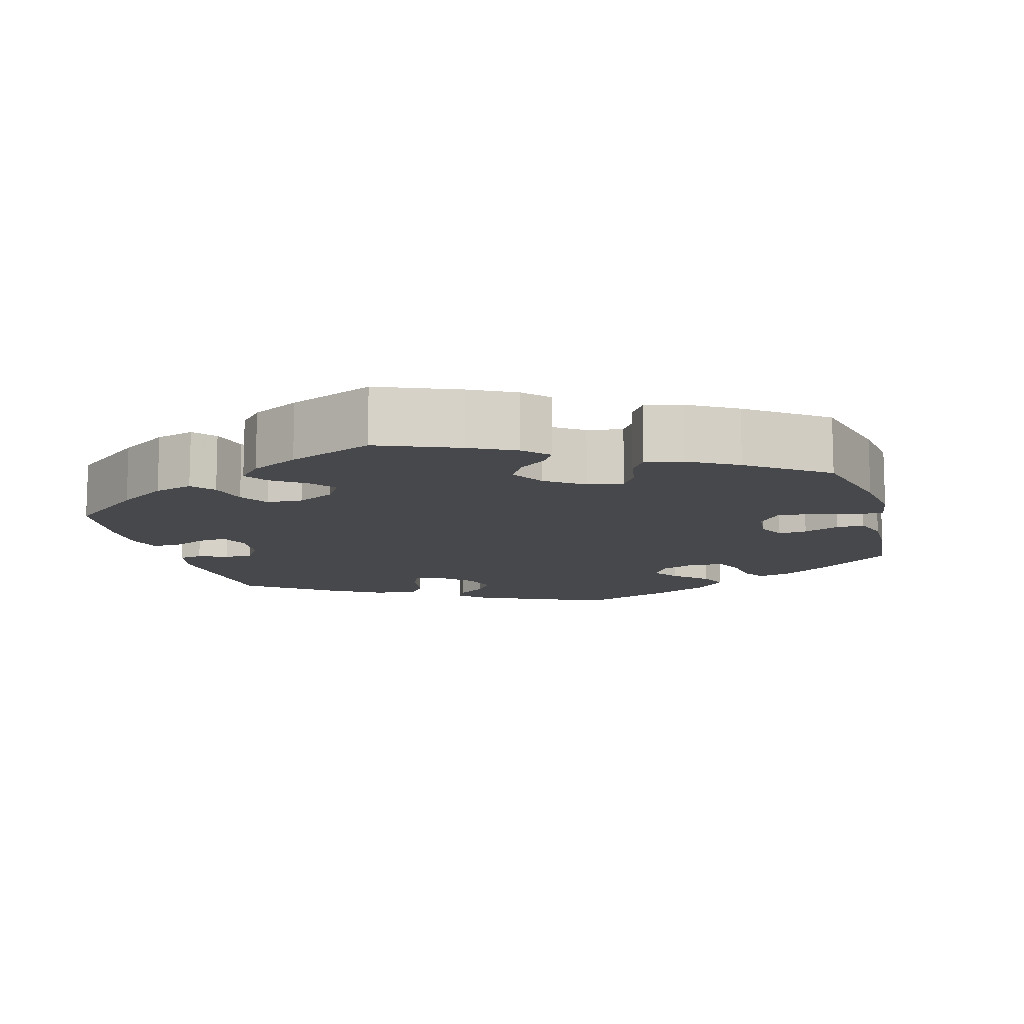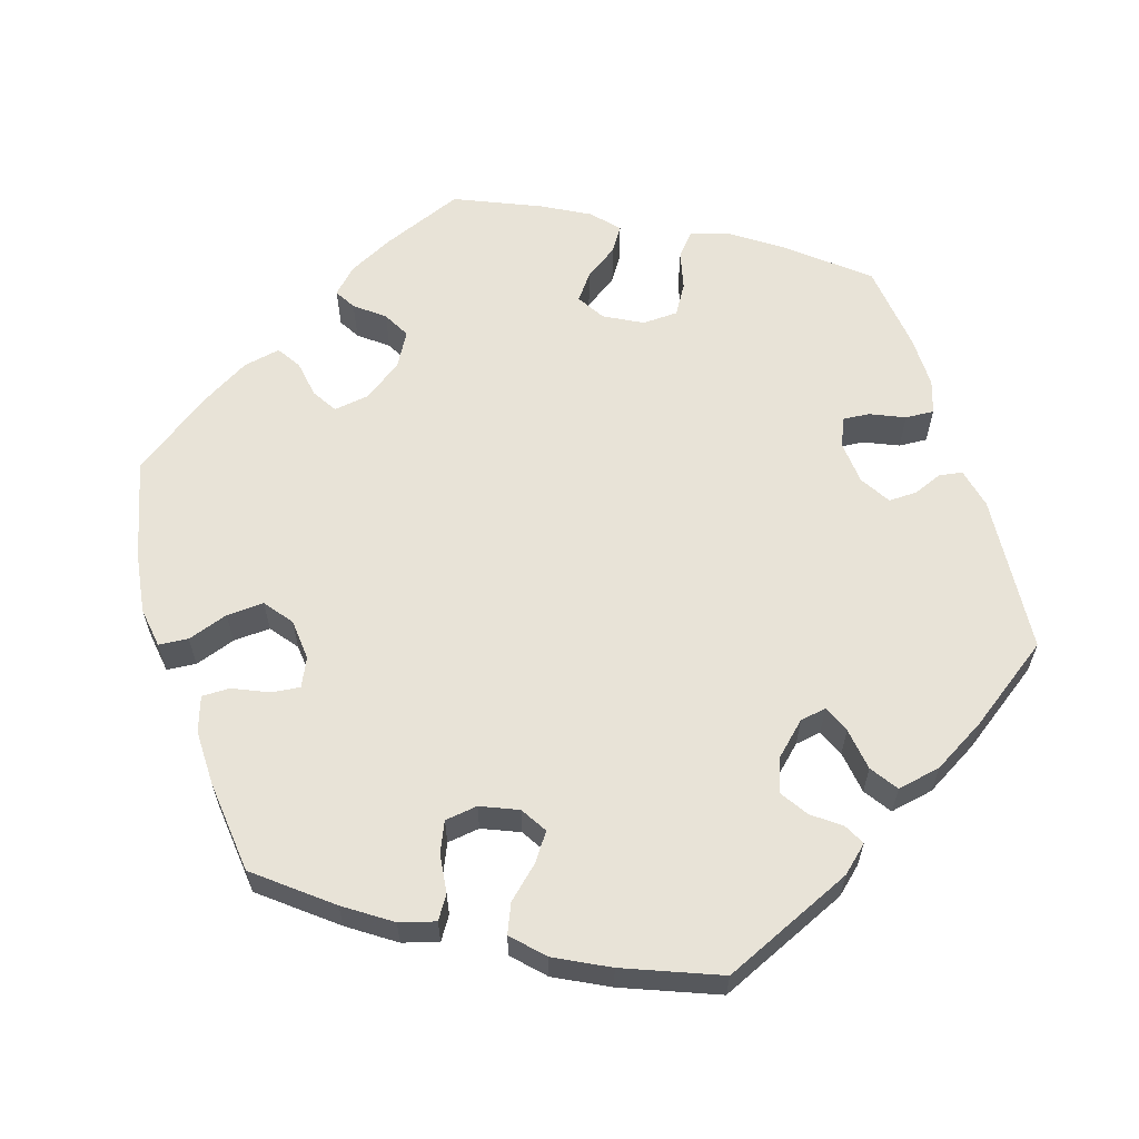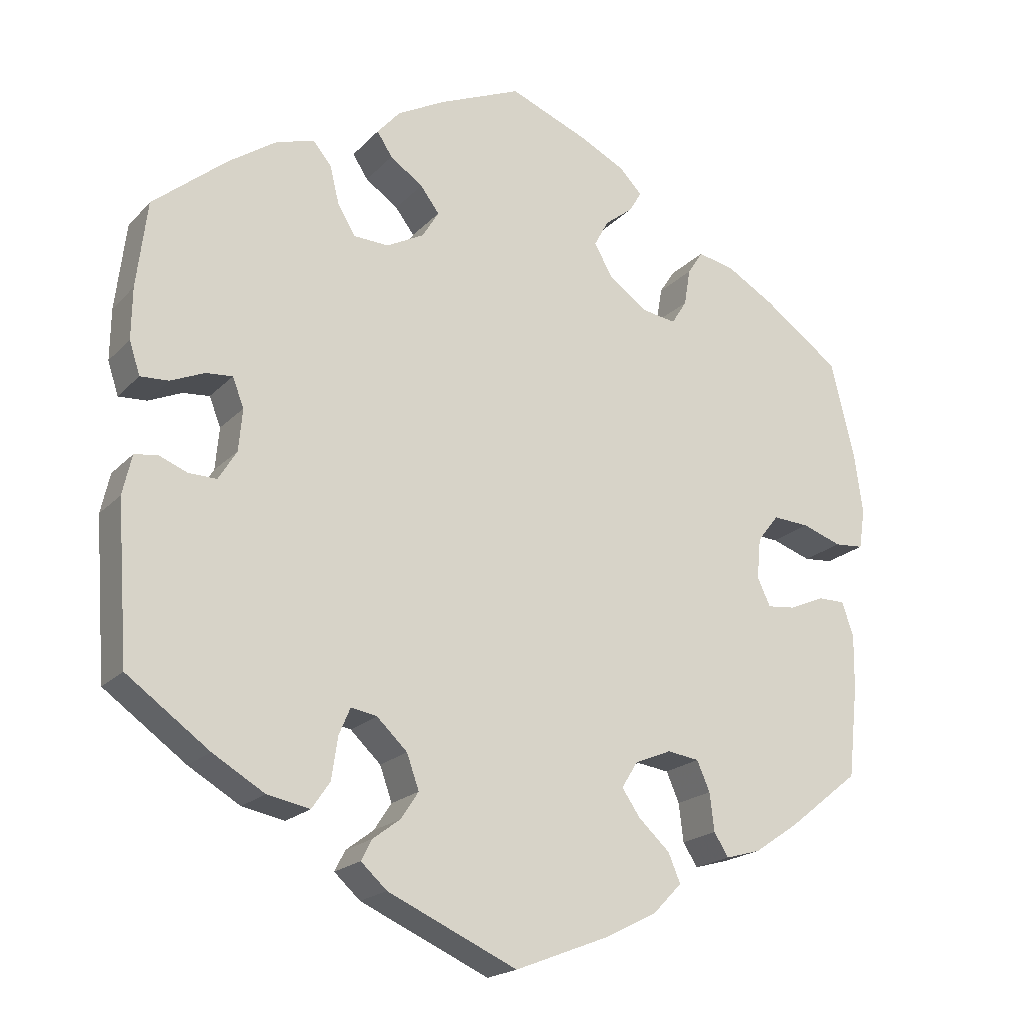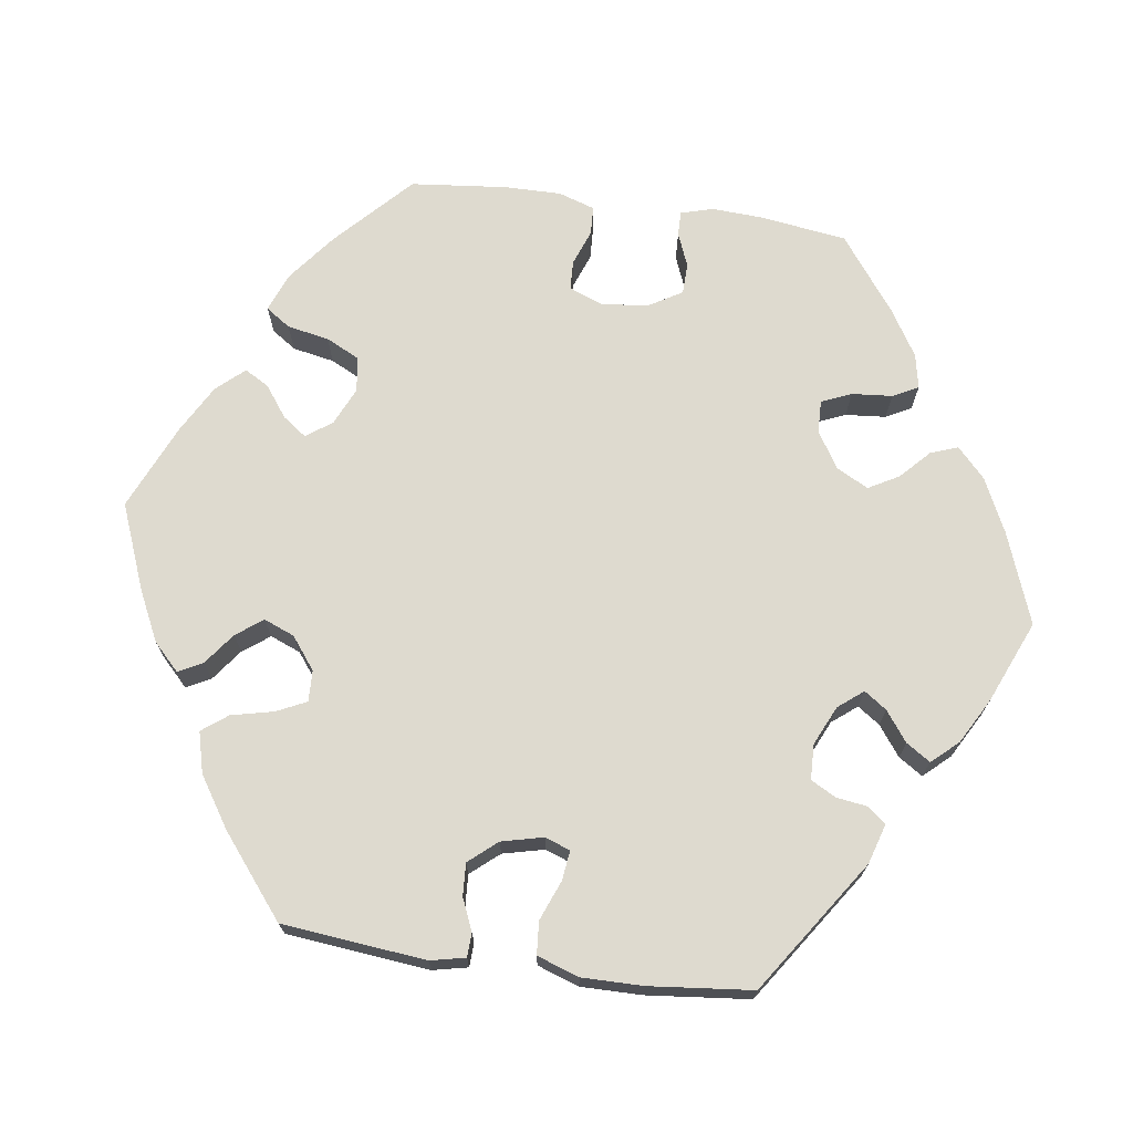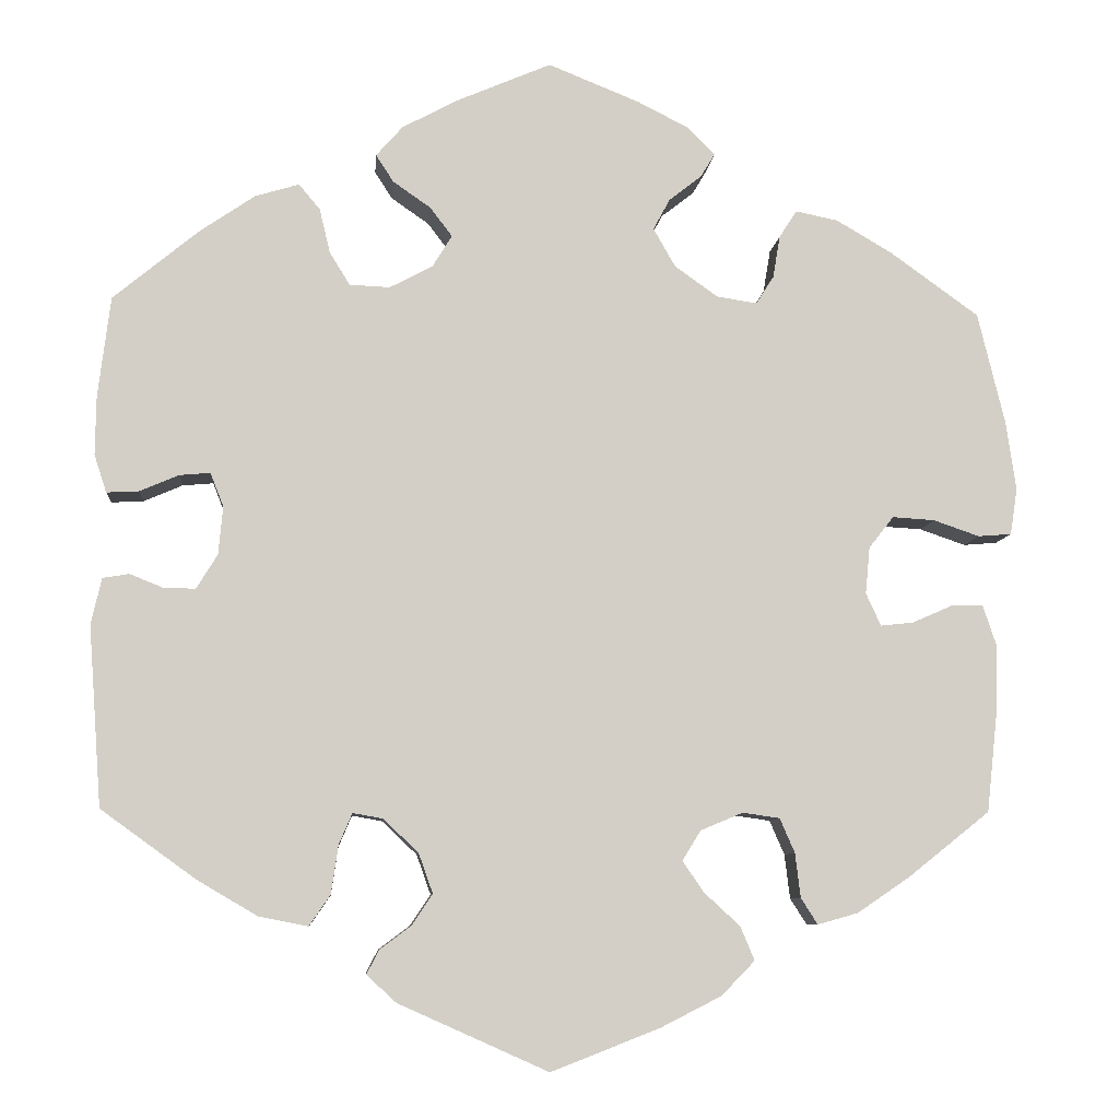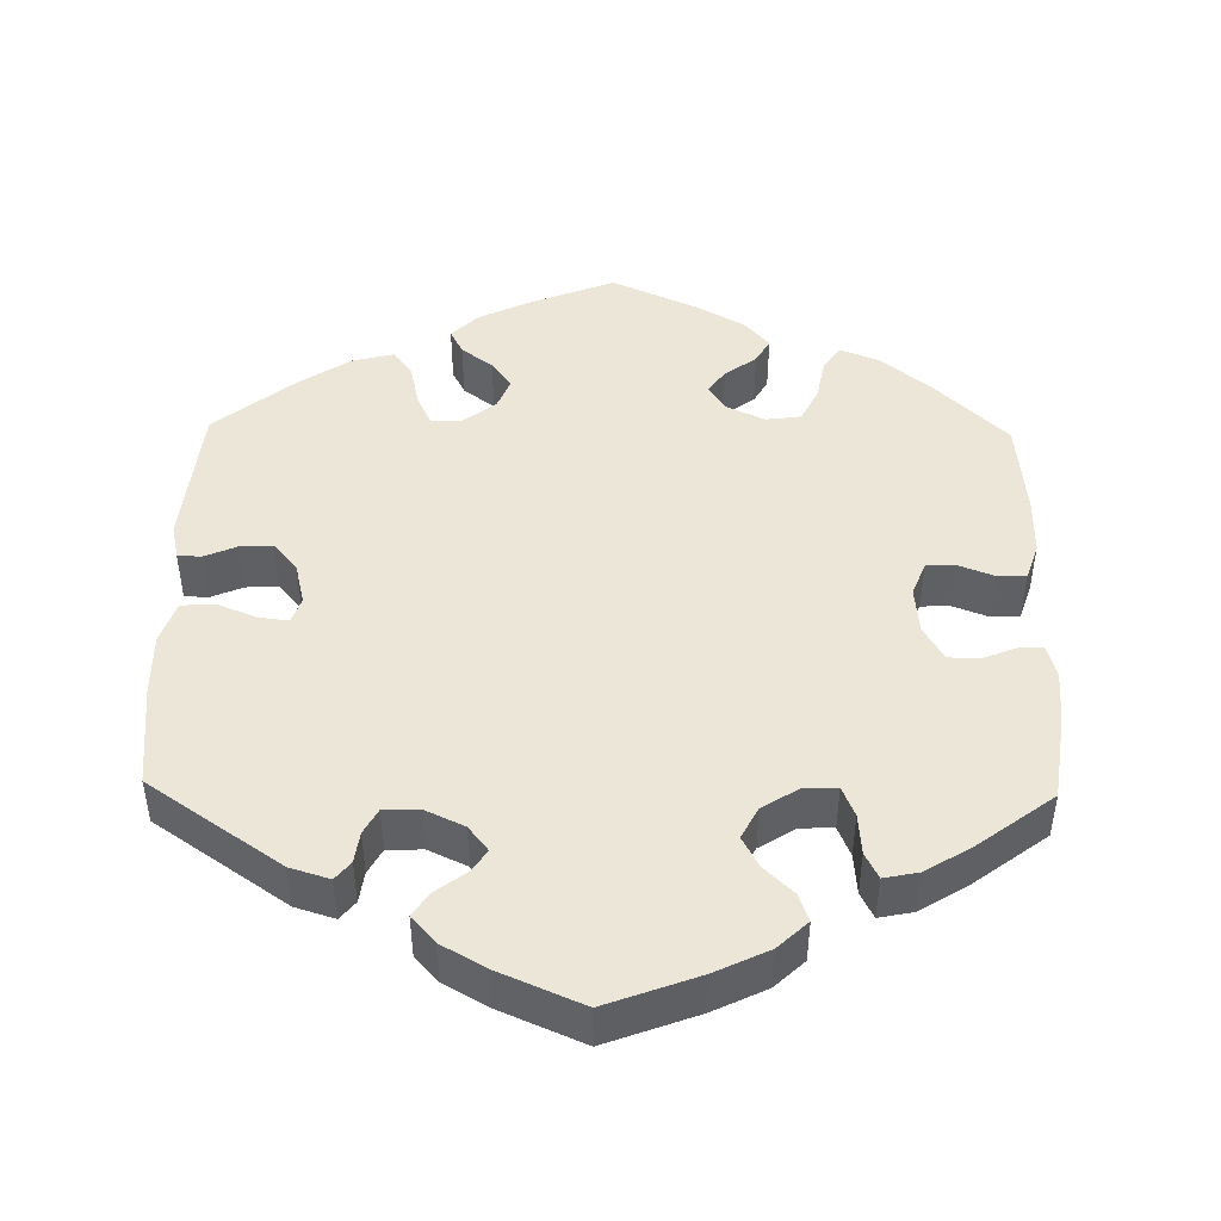
<metadata>
{"format":"obj","ext":"obj","renderer":"f3d","projection":"perspective","resolution":1024,"background":"white","views":[{"elev":-11.6,"azim":15.3,"up":"+Y"},{"elev":61.6,"azim":162.8,"up":"+Y"},{"elev":-19.7,"azim":-29.5,"up":"+Z"},{"elev":71.0,"azim":-142.0,"up":"+Y"},{"elev":-8.0,"azim":-4.9,"up":"+Z"},{"elev":46.5,"azim":-58.9,"up":"+Y"}]}
</metadata>
<code>
v 0.531 0.07 0.161
v 0.542 0.07 0.083
v 0.534 0.07 0.031
v 0.496 0.07 0.028
v 0.444 0.07 0.046
v 0.396 0.07 0.049
v 0.368 0.07 0.013
v 0.363 0.07 -0.04
v 0.38 0.07 -0.077
v 0.417 0.07 -0.073
v 0.463 0.07 -0.053
v 0.499 0.07 -0.053
v 0.514 0.07 -0.098
v 0.513 0.07 -0.169
v 0.5 0.07 -0.289
v 0.407 0.07 -0.363
v 0.348 0.07 -0.403
v 0.302 0.07 -0.416
v 0.283 0.07 -0.386
v 0.277 0.07 -0.336
v 0.26 0.07 -0.297
v 0.218 0.07 -0.291
v 0.17 0.07 -0.311
v 0.149 0.07 -0.345
v 0.173 0.07 -0.38
v 0.214 0.07 -0.418
v 0.23 0.07 -0.456
v 0.192 0.07 -0.495
v 0.123 0.07 -0.53
v 0 0.07 -0.578
v -0.17 0.07 -0.502
v -0.204 0.07 -0.471
v -0.19 0.07 -0.444
v -0.154 0.07 -0.417
v -0.131 0.07 -0.382
v -0.147 0.07 -0.337
v -0.187 0.07 -0.299
v -0.221 0.07 -0.293
v -0.236 0.07 -0.328
v -0.244 0.07 -0.383
v -0.268 0.07 -0.418
v -0.324 0.07 -0.407
v -0.392 0.07 -0.367
v -0.5 0.07 -0.289
v -0.515 0.07 -0.084
v -0.503 0.07 -0.032
v -0.473 0.07 -0.027
v -0.436 0.07 -0.042
v -0.399 0.07 -0.043
v -0.375 0.07 -0.004
v -0.37 0.07 0.051
v -0.385 0.07 0.089
v -0.42 0.07 0.086
v -0.464 0.07 0.067
v -0.501 0.07 0.065
v -0.515 0.07 0.108
v -0.514 0.07 0.175
v -0.5 0.07 0.289
v -0.403 0.07 0.369
v -0.34 0.07 0.412
v -0.29 0.07 0.427
v -0.266 0.07 0.398
v -0.254 0.07 0.348
v -0.231 0.07 0.31
v -0.185 0.07 0.308
v -0.136 0.07 0.334
v -0.114 0.07 0.37
v -0.139 0.07 0.403
v -0.182 0.07 0.433
v -0.202 0.07 0.464
v -0.172 0.07 0.498
v -0.111 0.07 0.531
v -0.001 0.07 0.578
v 0.103 0.07 0.536
v 0.162 0.07 0.506
v 0.192 0.07 0.475
v 0.176 0.07 0.448
v 0.139 0.07 0.419
v 0.12 0.07 0.384
v 0.145 0.07 0.34
v 0.194 0.07 0.305
v 0.24 0.07 0.298
v 0.26 0.07 0.33
v 0.268 0.07 0.378
v 0.288 0.07 0.409
v 0.336 0.07 0.399
v 0.399 0.07 0.362
v 0.5 0.07 0.289
v 0.531 0 0.161
v 0.542 0 0.083
v 0.534 0 0.031
v 0.496 0 0.028
v 0.444 0 0.046
v 0.396 0 0.049
v 0.368 0 0.013
v 0.363 0 -0.04
v 0.38 0 -0.077
v 0.417 0 -0.073
v 0.463 0 -0.053
v 0.499 0 -0.053
v 0.514 0 -0.098
v 0.513 0 -0.169
v 0.5 0 -0.289
v 0.407 0 -0.363
v 0.348 0 -0.403
v 0.302 0 -0.416
v 0.283 0 -0.386
v 0.277 0 -0.336
v 0.26 0 -0.297
v 0.218 0 -0.291
v 0.17 0 -0.311
v 0.149 0 -0.345
v 0.173 0 -0.38
v 0.214 0 -0.418
v 0.23 0 -0.456
v 0.192 0 -0.495
v 0.123 0 -0.53
v 0 0 -0.578
v -0.17 0 -0.502
v -0.204 0 -0.471
v -0.19 0 -0.444
v -0.154 0 -0.417
v -0.131 0 -0.382
v -0.147 0 -0.337
v -0.187 0 -0.299
v -0.221 0 -0.293
v -0.236 0 -0.328
v -0.244 0 -0.383
v -0.268 0 -0.418
v -0.324 0 -0.407
v -0.392 0 -0.367
v -0.5 0 -0.289
v -0.515 0 -0.084
v -0.503 0 -0.032
v -0.473 0 -0.027
v -0.436 0 -0.042
v -0.399 0 -0.043
v -0.375 0 -0.004
v -0.37 0 0.051
v -0.385 0 0.089
v -0.42 0 0.086
v -0.464 0 0.067
v -0.501 0 0.065
v -0.515 0 0.108
v -0.514 0 0.175
v -0.5 0 0.289
v -0.403 0 0.369
v -0.34 0 0.412
v -0.29 0 0.427
v -0.266 0 0.398
v -0.254 0 0.348
v -0.231 0 0.31
v -0.185 0 0.308
v -0.136 0 0.334
v -0.114 0 0.37
v -0.139 0 0.403
v -0.182 0 0.433
v -0.202 0 0.464
v -0.172 0 0.498
v -0.111 0 0.531
v -0.001 0 0.578
v 0.103 0 0.536
v 0.162 0 0.506
v 0.192 0 0.475
v 0.176 0 0.448
v 0.139 0 0.419
v 0.12 0 0.384
v 0.145 0 0.34
v 0.194 0 0.305
v 0.24 0 0.298
v 0.26 0 0.33
v 0.268 0 0.378
v 0.288 0 0.409
v 0.336 0 0.399
v 0.399 0 0.362
v 0.5 0 0.289
f 83 84 85 86
f 82 83 86 87
f 75 76 77 78
f 75 78 79
f 74 75 79
f 73 74 79
f 72 73 79 80
f 68 69 70 71
f 67 68 71 72
f 60 61 62 63
f 60 63 64
f 59 60 64
f 58 59 64
f 57 58 64 65
f 53 54 55 56
f 52 53 56 57
f 45 46 47 48
f 45 48 49
f 44 45 49
f 43 44 49 50
f 39 40 41 42
f 38 39 42 43
f 31 32 33 34
f 31 34 35
f 30 31 35
f 29 30 35 36
f 25 26 27 28
f 24 25 28 29
f 17 18 19 20
f 17 20 21
f 16 17 21
f 15 16 21
f 14 15 21 22
f 10 11 12 13
f 9 10 13 14
f 2 3 4 5
f 2 5 6
f 1 2 6
f 82 87 88 1
f 67 72 80
f 66 67 80 81
f 65 66 81 82
f 52 57 65 82
f 38 43 50 51
f 37 38 51 52
f 24 29 36 37
f 23 24 37 52
f 22 23 52 82
f 9 14 22
f 8 9 22
f 7 8 22 82
f 82 1 6
f 6 7 82
f 174 173 172 171
f 175 174 171 170
f 166 165 164 163
f 167 166 163
f 167 163 162
f 167 162 161
f 168 167 161 160
f 159 158 157 156
f 160 159 156 155
f 151 150 149 148
f 152 151 148
f 152 148 147
f 152 147 146
f 153 152 146 145
f 144 143 142 141
f 145 144 141 140
f 136 135 134 133
f 137 136 133
f 137 133 132
f 138 137 132 131
f 130 129 128 127
f 131 130 127 126
f 122 121 120 119
f 123 122 119
f 123 119 118
f 124 123 118 117
f 116 115 114 113
f 117 116 113 112
f 108 107 106 105
f 109 108 105
f 109 105 104
f 109 104 103
f 110 109 103 102
f 101 100 99 98
f 102 101 98 97
f 93 92 91 90
f 94 93 90
f 94 90 89
f 89 176 175 170
f 168 160 155
f 169 168 155 154
f 170 169 154 153
f 170 153 145 140
f 139 138 131 126
f 140 139 126 125
f 125 124 117 112
f 140 125 112 111
f 170 140 111 110
f 110 102 97
f 110 97 96
f 170 110 96 95
f 94 89 170
f 170 95 94
f 1 89 90 2
f 2 90 91 3
f 3 91 92 4
f 4 92 93 5
f 5 93 94 6
f 6 94 95 7
f 7 95 96 8
f 8 96 97 9
f 9 97 98 10
f 10 98 99 11
f 11 99 100 12
f 12 100 101 13
f 13 101 102 14
f 14 102 103 15
f 15 103 104 16
f 16 104 105 17
f 17 105 106 18
f 18 106 107 19
f 19 107 108 20
f 20 108 109 21
f 21 109 110 22
f 22 110 111 23
f 23 111 112 24
f 24 112 113 25
f 25 113 114 26
f 26 114 115 27
f 27 115 116 28
f 28 116 117 29
f 29 117 118 30
f 30 118 119 31
f 31 119 120 32
f 32 120 121 33
f 33 121 122 34
f 34 122 123 35
f 35 123 124 36
f 36 124 125 37
f 37 125 126 38
f 38 126 127 39
f 39 127 128 40
f 40 128 129 41
f 41 129 130 42
f 42 130 131 43
f 43 131 132 44
f 44 132 133 45
f 45 133 134 46
f 46 134 135 47
f 47 135 136 48
f 48 136 137 49
f 49 137 138 50
f 50 138 139 51
f 51 139 140 52
f 52 140 141 53
f 53 141 142 54
f 54 142 143 55
f 55 143 144 56
f 56 144 145 57
f 57 145 146 58
f 58 146 147 59
f 59 147 148 60
f 60 148 149 61
f 61 149 150 62
f 62 150 151 63
f 63 151 152 64
f 64 152 153 65
f 65 153 154 66
f 66 154 155 67
f 67 155 156 68
f 68 156 157 69
f 69 157 158 70
f 70 158 159 71
f 71 159 160 72
f 72 160 161 73
f 73 161 162 74
f 74 162 163 75
f 75 163 164 76
f 76 164 165 77
f 77 165 166 78
f 78 166 167 79
f 79 167 168 80
f 80 168 169 81
f 81 169 170 82
f 82 170 171 83
f 83 171 172 84
f 84 172 173 85
f 85 173 174 86
f 86 174 175 87
f 87 175 176 88
f 88 176 89 1

</code>
